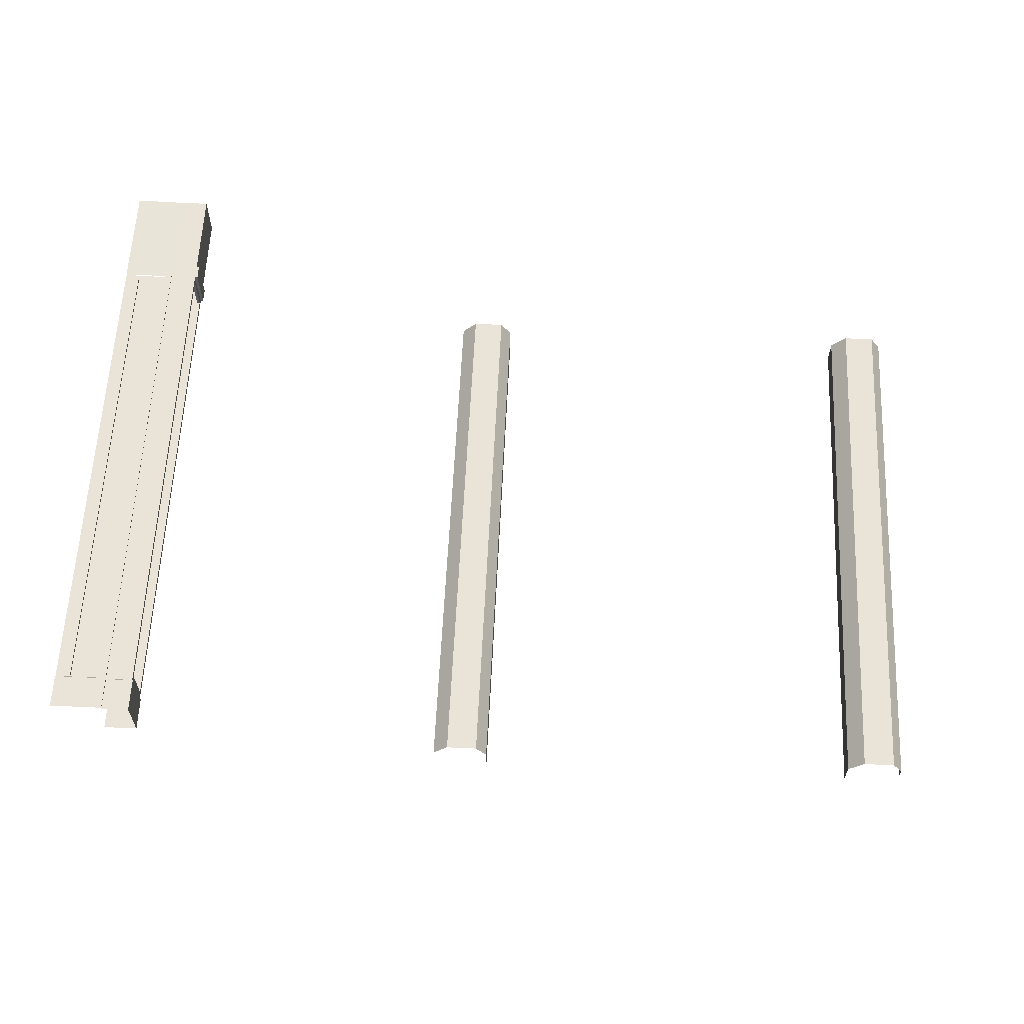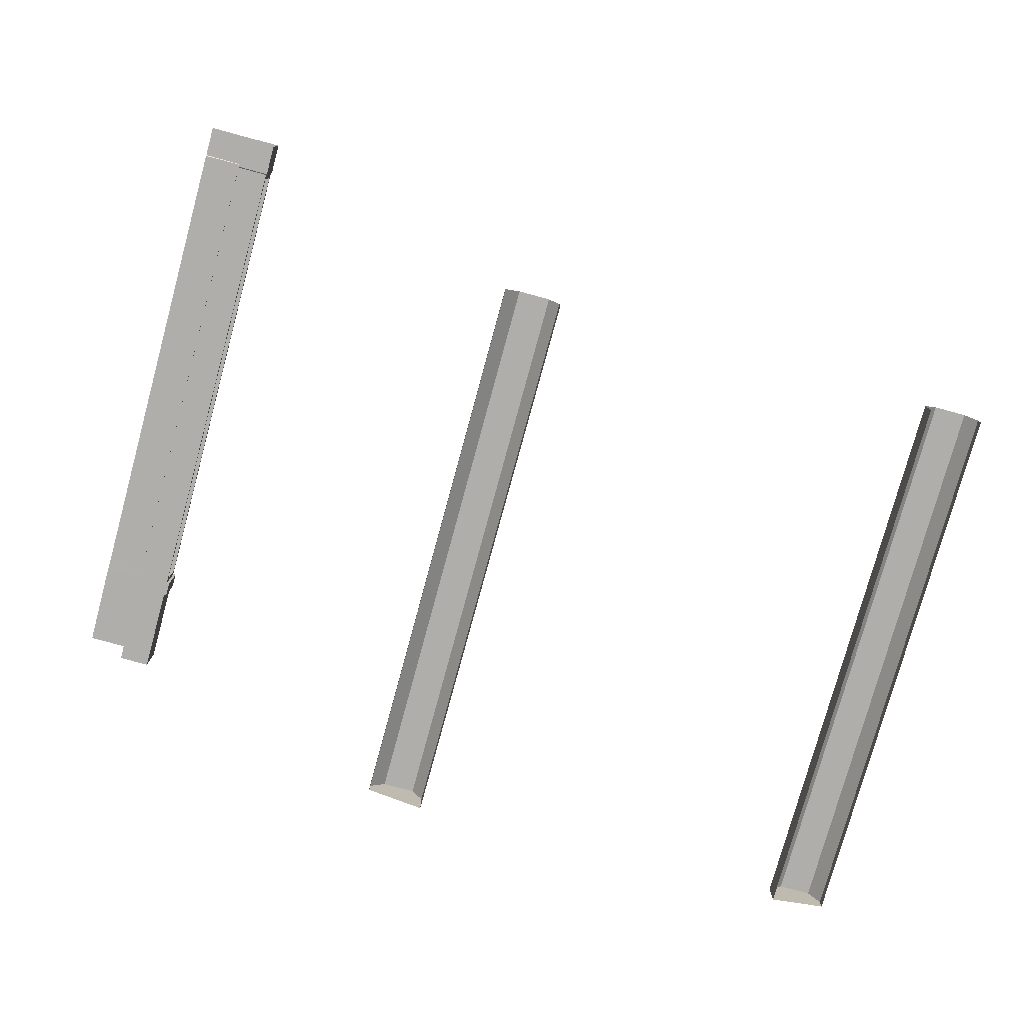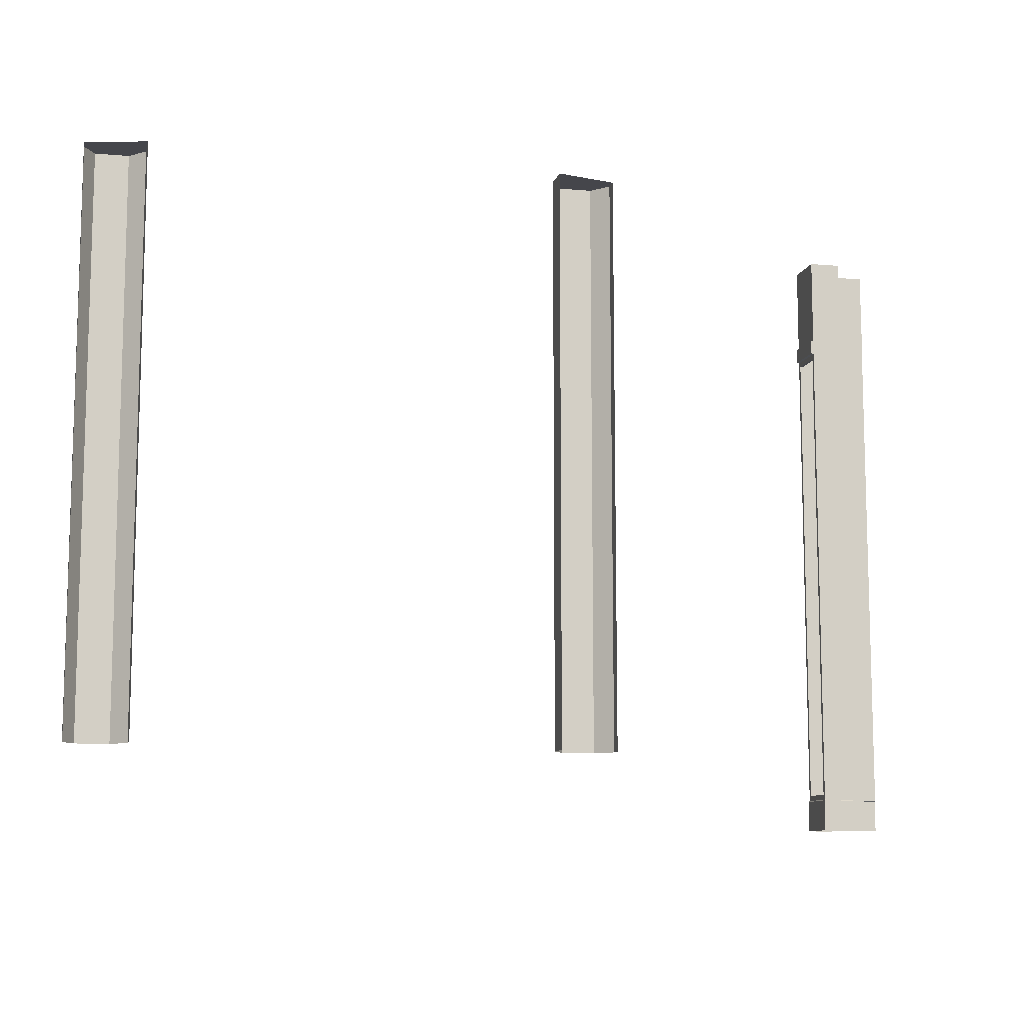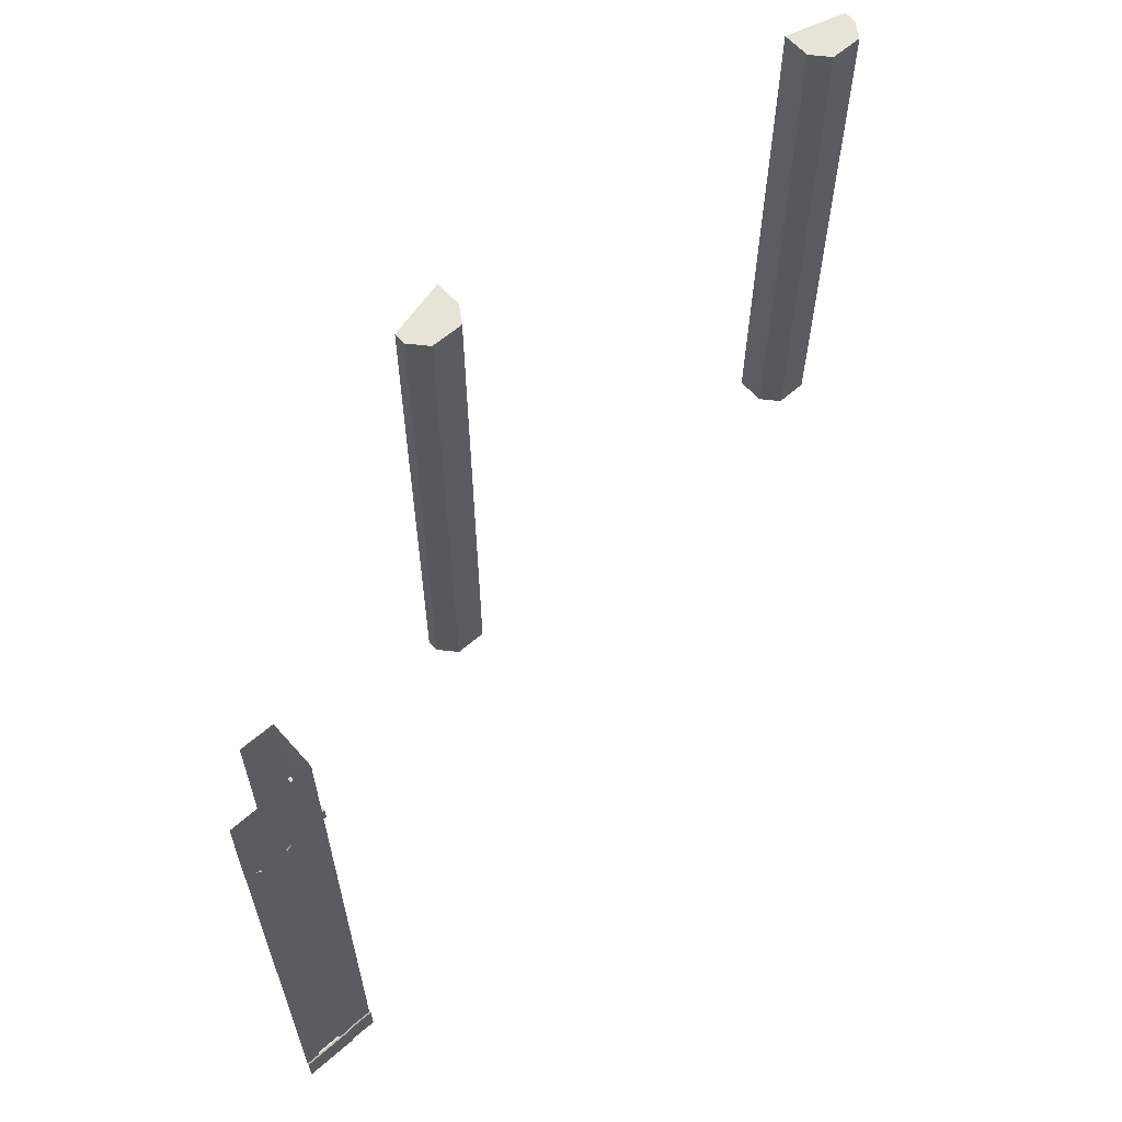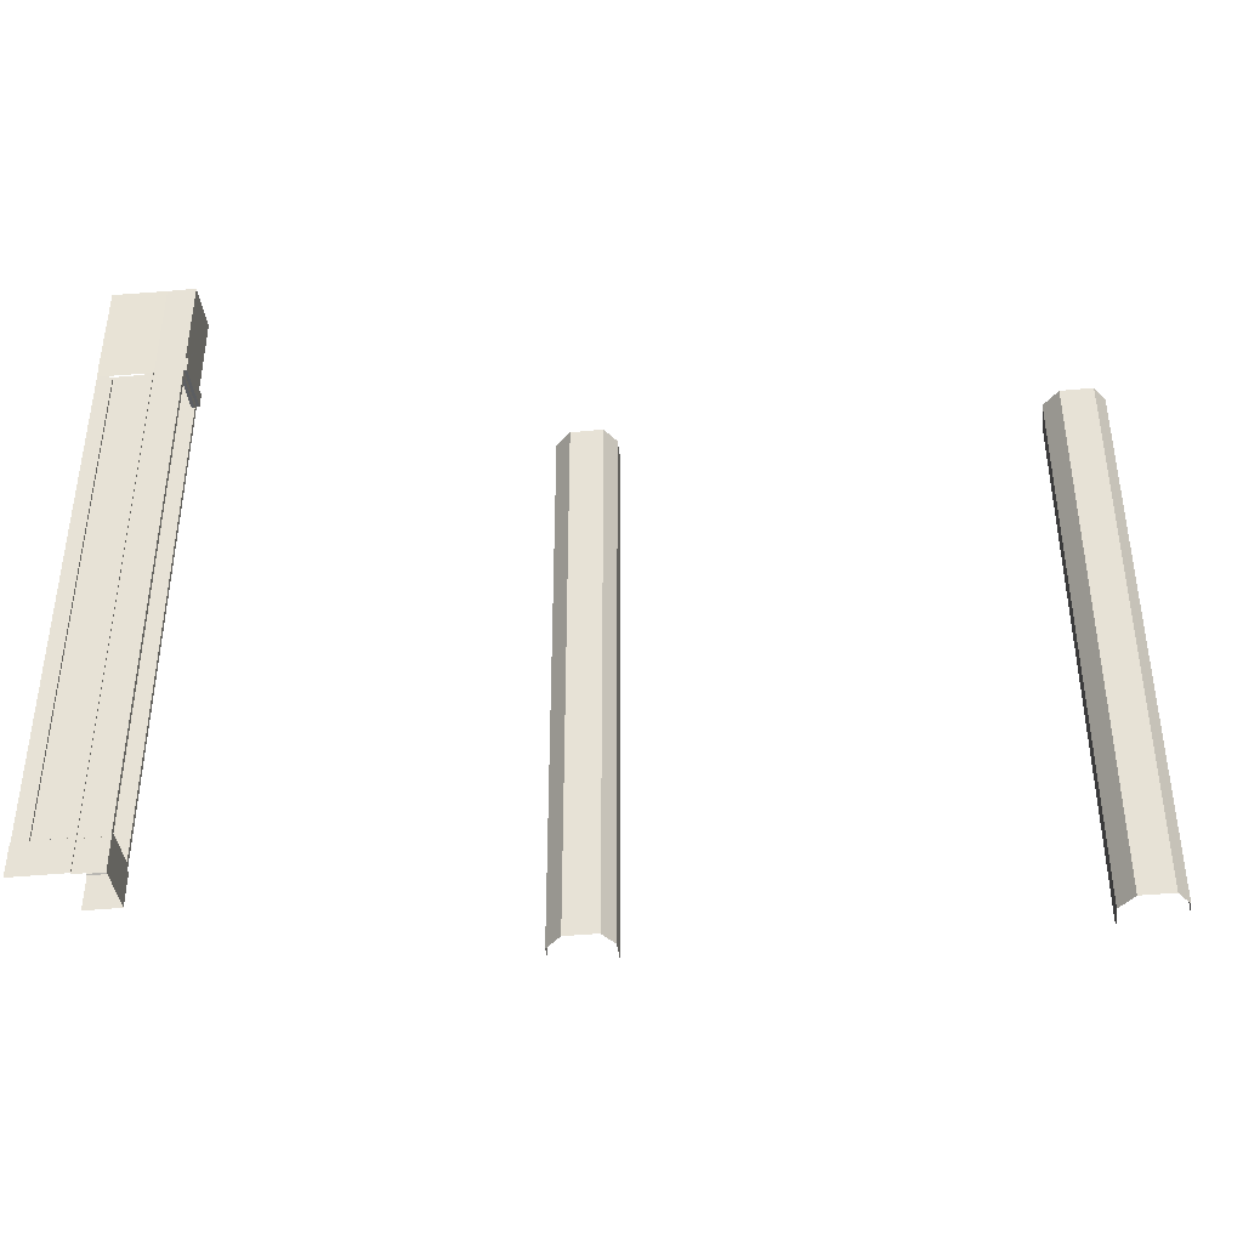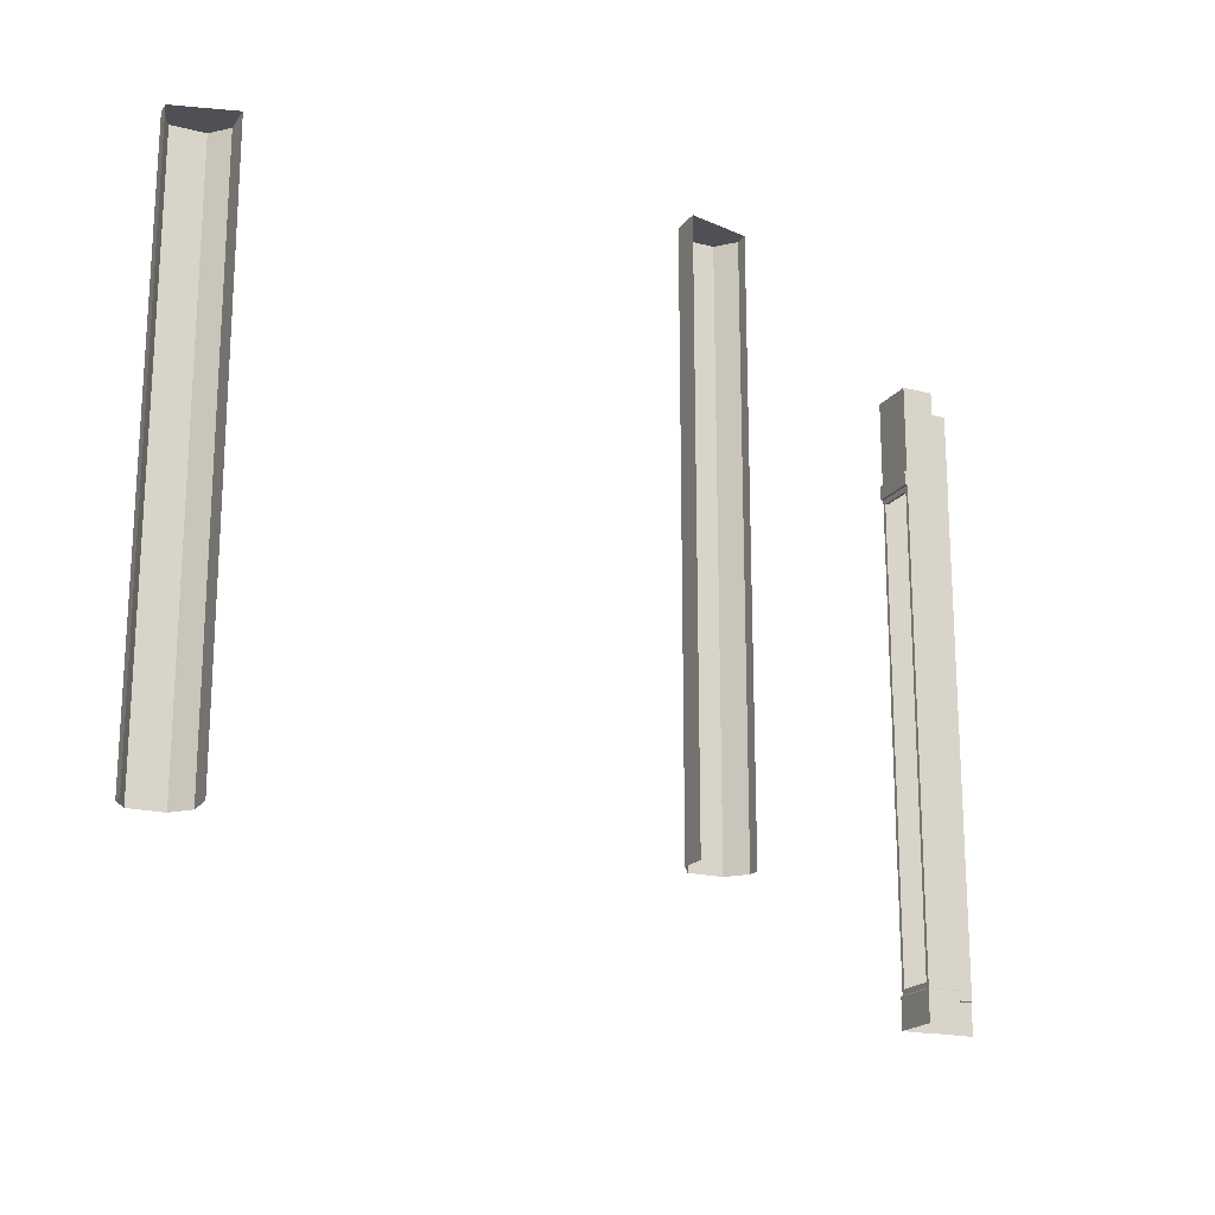
<metadata>
{"format":"obj","ext":"obj","renderer":"f3d","projection":"perspective","resolution":1024,"background":"white","views":[{"elev":60.9,"azim":2.7,"up":"+Z"},{"elev":-77.8,"azim":-15.3,"up":"+Z"},{"elev":-10.1,"azim":167.0,"up":"+Y"},{"elev":61.6,"azim":-41.4,"up":"+Y"},{"elev":-40.1,"azim":6.9,"up":"+Y"},{"elev":-19.3,"azim":154.7,"up":"+Y"}]}
</metadata>
<code>
o Plane.016
v -2.153 1.957 -3.082
v -2.153 -0.3802 -3.087
v -2.012 1.957 -3.082
v -2.008 -0.3802 -3.087
v -2.012 1.957 -2.88
v -2.008 -0.3802 -2.875
v -2.31 1.957 -2.88
v -2.158 1.957 -2.88
v -2.012 1.957 -2.897
v -2.008 -0.3802 -2.897
v -2.012 1.957 -3.066
v -2.008 -0.3802 -3.066
v -2.153 -0.2346 -3.082
v -2.012 -0.2346 -3.082
v -2.012 -0.2346 -2.88
v -2.012 -0.2346 -2.897
v -2.012 -0.2346 -3.066
v -2.008 -0.2388 -2.897
v -2.008 -0.2388 -3.066
v -2.153 -0.2388 -3.087
v -2.008 -0.2388 -3.087
v -2.008 -0.2388 -2.875
v -2.31 1.957 -2.885
v -2.158 1.957 -2.885
v -2.29 -0.2346 -2.885
v -2.178 -0.2346 -2.885
v -2.129 1.957 -2.88
v -2.128 -0.3802 -2.875
v -2.129 -0.2346 -2.88
v -2.128 -0.2388 -2.875
v -2.354 -0.3782 -2.871
v -2.31 1.959 -2.876
v -2.29 -0.3782 -2.871
v -2.158 1.959 -2.876
v -2.178 -0.3782 -2.871
v -2.354 -0.2325 -2.876
v -2.29 -0.2325 -2.876
v -2.178 -0.2325 -2.876
v -2.29 -0.2368 -2.871
v -2.178 -0.2368 -2.871
v -2.354 -0.2368 -2.871
v -2.129 1.959 -2.876
v -2.128 -0.3782 -2.871
v -2.129 -0.2325 -2.876
v -2.128 -0.2368 -2.871
v -2.153 1.935 -3.082
v -2.012 1.935 -3.082
v -2.012 1.935 -2.88
v -2.012 1.935 -2.897
v -2.012 1.935 -3.066
v -2.29 1.935 -2.885
v -2.178 1.935 -2.885
v -2.129 1.935 -2.88
v -2.354 1.937 -2.876
v -2.29 1.937 -2.876
v -2.178 1.937 -2.876
v -2.129 1.937 -2.876
v -2.129 -0.2217 -2.88
v -2.129 -0.2196 -2.876
v -2.153 -0.2217 -3.082
v -2.012 -0.2217 -3.082
v -2.012 -0.2217 -2.88
v -2.012 -0.2109 -2.897
v -2.012 -0.2109 -3.066
v -2.29 -0.2217 -2.885
v -2.178 -0.2217 -2.885
v -2.354 -0.2196 -2.876
v -2.29 -0.2196 -2.876
v -2.178 -0.2196 -2.876
v -2.025 1.935 -2.897
v -2.025 1.935 -3.066
v -2.025 -0.2109 -2.897
v -2.025 -0.2109 -3.066
v 1.583 1.418 -3.957
v 1.583 1.863 -3.957
v 1.583 0.8989 -3.957
v 1.583 1.344 -3.957
v 1.583 0.358 -3.957
v 1.583 0.8028 -3.957
v 1.583 -0.07485 -3.957
v 1.583 0.2392 -3.957
v 1.583 2.434 -3.957
v 1.534 1.418 -3.881
v 1.534 1.863 -3.881
v 1.534 0.8989 -3.881
v 1.534 1.344 -3.881
v 1.534 0.358 -3.881
v 1.534 0.8028 -3.881
v 1.534 -0.07485 -3.881
v 1.534 0.2392 -3.881
v 1.534 2.434 -3.881
v 1.391 1.418 -3.881
v 1.391 1.863 -3.881
v 1.391 0.8989 -3.881
v 1.391 1.344 -3.881
v 1.391 0.358 -3.881
v 1.391 0.8028 -3.881
v 1.391 -0.07485 -3.881
v 1.391 0.2392 -3.881
v 1.391 2.434 -3.881
v 1.322 1.418 -3.957
v 1.322 1.863 -3.957
v 1.322 0.8989 -3.957
v 1.322 1.344 -3.957
v 1.322 0.358 -3.957
v 1.322 0.8028 -3.957
v 1.322 -0.07485 -3.957
v 1.322 0.2392 -3.957
v 1.322 2.434 -3.957
v 1.583 1.418 -4.011
v 1.583 1.863 -4.011
v 1.583 0.8989 -4.011
v 1.583 1.344 -4.011
v 1.583 0.358 -4.011
v 1.583 0.8028 -4.011
v 1.583 -0.07485 -4.011
v 1.583 0.2392 -4.011
v 1.583 2.434 -4.011
v 1.322 1.418 -4.083
v 1.322 1.863 -4.083
v 1.322 0.8989 -4.083
v 1.322 1.344 -4.083
v 1.322 0.358 -4.083
v 1.322 0.8028 -4.083
v 1.322 -0.07485 -4.083
v 1.322 0.2392 -4.083
v 1.322 2.434 -4.083
v -0.4618 1.418 -3.957
v -0.4618 1.863 -3.957
v -0.4618 0.8989 -3.957
v -0.4618 1.344 -3.957
v -0.4618 0.358 -3.957
v -0.4618 0.8028 -3.957
v -0.4618 -0.08358 -3.957
v -0.4618 0.2392 -3.957
v -0.4618 2.434 -3.957
v -0.511 1.418 -3.881
v -0.511 1.863 -3.881
v -0.511 0.8989 -3.881
v -0.511 1.344 -3.881
v -0.511 0.358 -3.881
v -0.511 0.8028 -3.881
v -0.511 -0.08358 -3.881
v -0.511 0.2392 -3.881
v -0.511 2.434 -3.881
v -0.6534 1.418 -3.881
v -0.6534 1.863 -3.881
v -0.6534 0.8989 -3.881
v -0.6534 1.344 -3.881
v -0.6534 0.358 -3.881
v -0.6534 0.8028 -3.881
v -0.6534 -0.08358 -3.881
v -0.6534 0.2392 -3.881
v -0.6534 2.434 -3.881
v -0.7222 1.418 -3.957
v -0.7222 1.863 -3.957
v -0.7222 0.8989 -3.957
v -0.7222 1.344 -3.957
v -0.7222 0.358 -3.957
v -0.7222 0.8028 -3.957
v -0.7222 -0.08358 -3.957
v -0.7222 0.2392 -3.957
v -0.7222 2.434 -3.957
v -0.4618 1.418 -4.078
v -0.4618 1.863 -4.078
v -0.4618 0.8989 -4.078
v -0.4618 1.344 -4.078
v -0.4618 0.358 -4.078
v -0.4618 0.8028 -4.078
v -0.4618 -0.08358 -4.078
v -0.4618 0.2392 -4.078
v -0.4618 2.434 -4.078
v -0.7222 1.418 -4.011
v -0.7222 1.863 -4.011
v -0.7222 0.8989 -4.011
v -0.7222 1.344 -4.011
v -0.7222 0.358 -4.011
v -0.7222 0.8028 -4.011
v -0.7222 -0.08358 -4.011
v -0.7222 0.2392 -4.011
v -0.7222 2.434 -4.011
v -2.153 2.419 -3.082
v -2.012 2.419 -3.082
v -2.012 2.419 -2.88
v -2.012 2.419 -2.897
v -2.012 2.419 -3.066
v -2.129 2.419 -2.88
v -2.012 2.021 -2.897
v -2.012 2.021 -3.066
v -2.012 2.021 -2.88
v -2.129 2.021 -2.88
v -2.012 2.021 -3.082
v -2.153 2.021 -3.082
v -2 1.959 -3.082
v -2 1.959 -2.88
v -2 1.959 -2.897
v -2 1.959 -3.066
v -2 2.023 -2.897
v -2 2.023 -3.066
v -2 2.023 -2.88
v -2 2.023 -3.082
v -2.354 1.959 -2.876
v -2.354 2.421 -2.876
v -2.355 2.023 -2.876
v -3.486 3.667 -1.275
f 21 2 20
f 22 10 18
f 51 68 65
f 65 37 25
f 18 12 19
f 19 4 21
f 61 13 60
f 62 16 63
f 63 17 64
f 61 17 14
f 30 43 28
f 27 57 53
f 30 44 45
f 15 18 16
f 16 19 17
f 14 19 21
f 14 20 13
f 65 26 66
f 8 24 52
f 66 38 69
f 56 8 52
f 30 6 22
f 62 29 15
f 15 30 22
f 41 33 39
f 39 35 40
f 40 43 45
f 67 37 68
f 69 44 59
f 44 40 45
f 37 40 38
f 36 39 37
f 7 32 55
f 34 8 56
f 3 46 1
f 5 49 9
f 9 50 11
f 3 50 47
f 53 59 58
f 23 52 24
f 23 7 51
f 27 48 5
f 34 57 42
f 69 52 66
f 47 60 46
f 48 63 49
f 64 72 63
f 47 64 61
f 51 66 52
f 53 62 48
f 54 68 55
f 56 59 57
f 58 44 29
f 50 73 64
f 63 70 49
f 49 71 50
f 26 37 38
f 51 7 55
f 82 84 75
f 78 90 81
f 76 88 79
f 74 86 77
f 81 89 80
f 79 87 78
f 77 85 76
f 75 83 74
f 91 93 84
f 87 99 90
f 85 97 88
f 83 95 86
f 90 98 89
f 88 96 87
f 86 94 85
f 84 92 83
f 100 102 93
f 96 108 99
f 94 106 97
f 92 104 95
f 99 107 98
f 97 105 96
f 95 103 94
f 93 101 92
f 108 125 107
f 77 110 74
f 78 115 79
f 104 121 103
f 74 111 75
f 109 120 102
f 105 126 108
f 101 122 104
f 79 112 76
f 80 117 81
f 106 123 105
f 76 113 77
f 102 119 101
f 75 118 82
f 103 124 106
f 81 114 78
f 136 138 129
f 132 144 135
f 130 142 133
f 128 140 131
f 135 143 134
f 133 141 132
f 131 139 130
f 129 137 128
f 145 147 138
f 141 153 144
f 139 151 142
f 137 149 140
f 144 152 143
f 142 150 141
f 140 148 139
f 138 146 137
f 154 156 147
f 150 162 153
f 148 160 151
f 146 158 149
f 153 161 152
f 151 159 150
f 149 157 148
f 147 155 146
f 162 179 161
f 131 164 128
f 132 169 133
f 158 175 157
f 129 164 165
f 163 174 156
f 159 180 162
f 155 176 158
f 133 166 130
f 134 171 135
f 160 177 159
f 130 167 131
f 156 173 155
f 129 172 136
f 157 178 160
f 135 168 132
f 189 185 188
f 188 184 190
f 190 187 191
f 192 186 189
f 193 183 192
f 188 199 189
f 190 198 188
f 5 191 27
f 189 201 192
f 1 192 3
f 197 198 196
f 196 200 195
f 194 199 197
f 192 194 3
f 190 195 200
f 11 196 9
f 9 195 5
f 3 197 11
f 187 204 191
f 191 202 27
f 32 54 55
f 82 100 91
f 109 118 127
f 136 154 145
f 136 181 163
f 21 4 2
f 22 6 10
f 51 55 68
f 65 68 37
f 18 10 12
f 19 12 4
f 61 14 13
f 62 15 16
f 63 16 17
f 61 64 17
f 30 45 43
f 27 42 57
f 30 29 44
f 15 22 18
f 16 18 19
f 14 17 19
f 14 21 20
f 65 25 26
f 66 26 38
f 30 28 6
f 62 58 29
f 15 29 30
f 41 31 33
f 39 33 35
f 40 35 43
f 67 36 37
f 69 38 44
f 44 38 40
f 37 39 40
f 36 41 39
f 3 47 46
f 5 48 49
f 9 49 50
f 3 11 50
f 53 57 59
f 23 51 52
f 27 53 48
f 34 56 57
f 69 56 52
f 47 61 60
f 48 62 63
f 64 73 72
f 47 50 64
f 51 65 66
f 53 58 62
f 54 67 68
f 56 69 59
f 58 59 44
f 50 71 73
f 63 72 70
f 49 70 71
f 26 25 37
f 82 91 84
f 78 87 90
f 76 85 88
f 74 83 86
f 81 90 89
f 79 88 87
f 77 86 85
f 75 84 83
f 91 100 93
f 87 96 99
f 85 94 97
f 83 92 95
f 90 99 98
f 88 97 96
f 86 95 94
f 84 93 92
f 100 109 102
f 96 105 108
f 94 103 106
f 92 101 104
f 99 108 107
f 97 106 105
f 95 104 103
f 93 102 101
f 108 126 125
f 77 113 110
f 78 114 115
f 104 122 121
f 74 110 111
f 109 127 120
f 105 123 126
f 101 119 122
f 79 115 112
f 80 116 117
f 106 124 123
f 76 112 113
f 102 120 119
f 75 111 118
f 103 121 124
f 81 117 114
f 136 145 138
f 132 141 144
f 130 139 142
f 128 137 140
f 135 144 143
f 133 142 141
f 131 140 139
f 129 138 137
f 145 154 147
f 141 150 153
f 139 148 151
f 137 146 149
f 144 153 152
f 142 151 150
f 140 149 148
f 138 147 146
f 154 163 156
f 150 159 162
f 148 157 160
f 146 155 158
f 153 162 161
f 151 160 159
f 149 158 157
f 147 156 155
f 162 180 179
f 131 167 164
f 132 168 169
f 158 176 175
f 129 128 164
f 163 181 174
f 159 177 180
f 155 173 176
f 133 169 166
f 134 170 171
f 160 178 177
f 130 166 167
f 156 174 173
f 129 165 172
f 157 175 178
f 135 171 168
f 189 186 185
f 188 185 184
f 190 184 187
f 192 183 186
f 193 182 183
f 188 198 199
f 190 200 198
f 5 190 191
f 189 199 201
f 1 193 192
f 197 199 198
f 196 198 200
f 194 201 199
f 192 201 194
f 190 5 195
f 11 197 196
f 9 196 195
f 3 194 197
f 187 203 204
f 191 204 202
f 32 202 54
f 82 109 100
f 109 82 118
f 136 163 154
f 136 172 181

</code>
